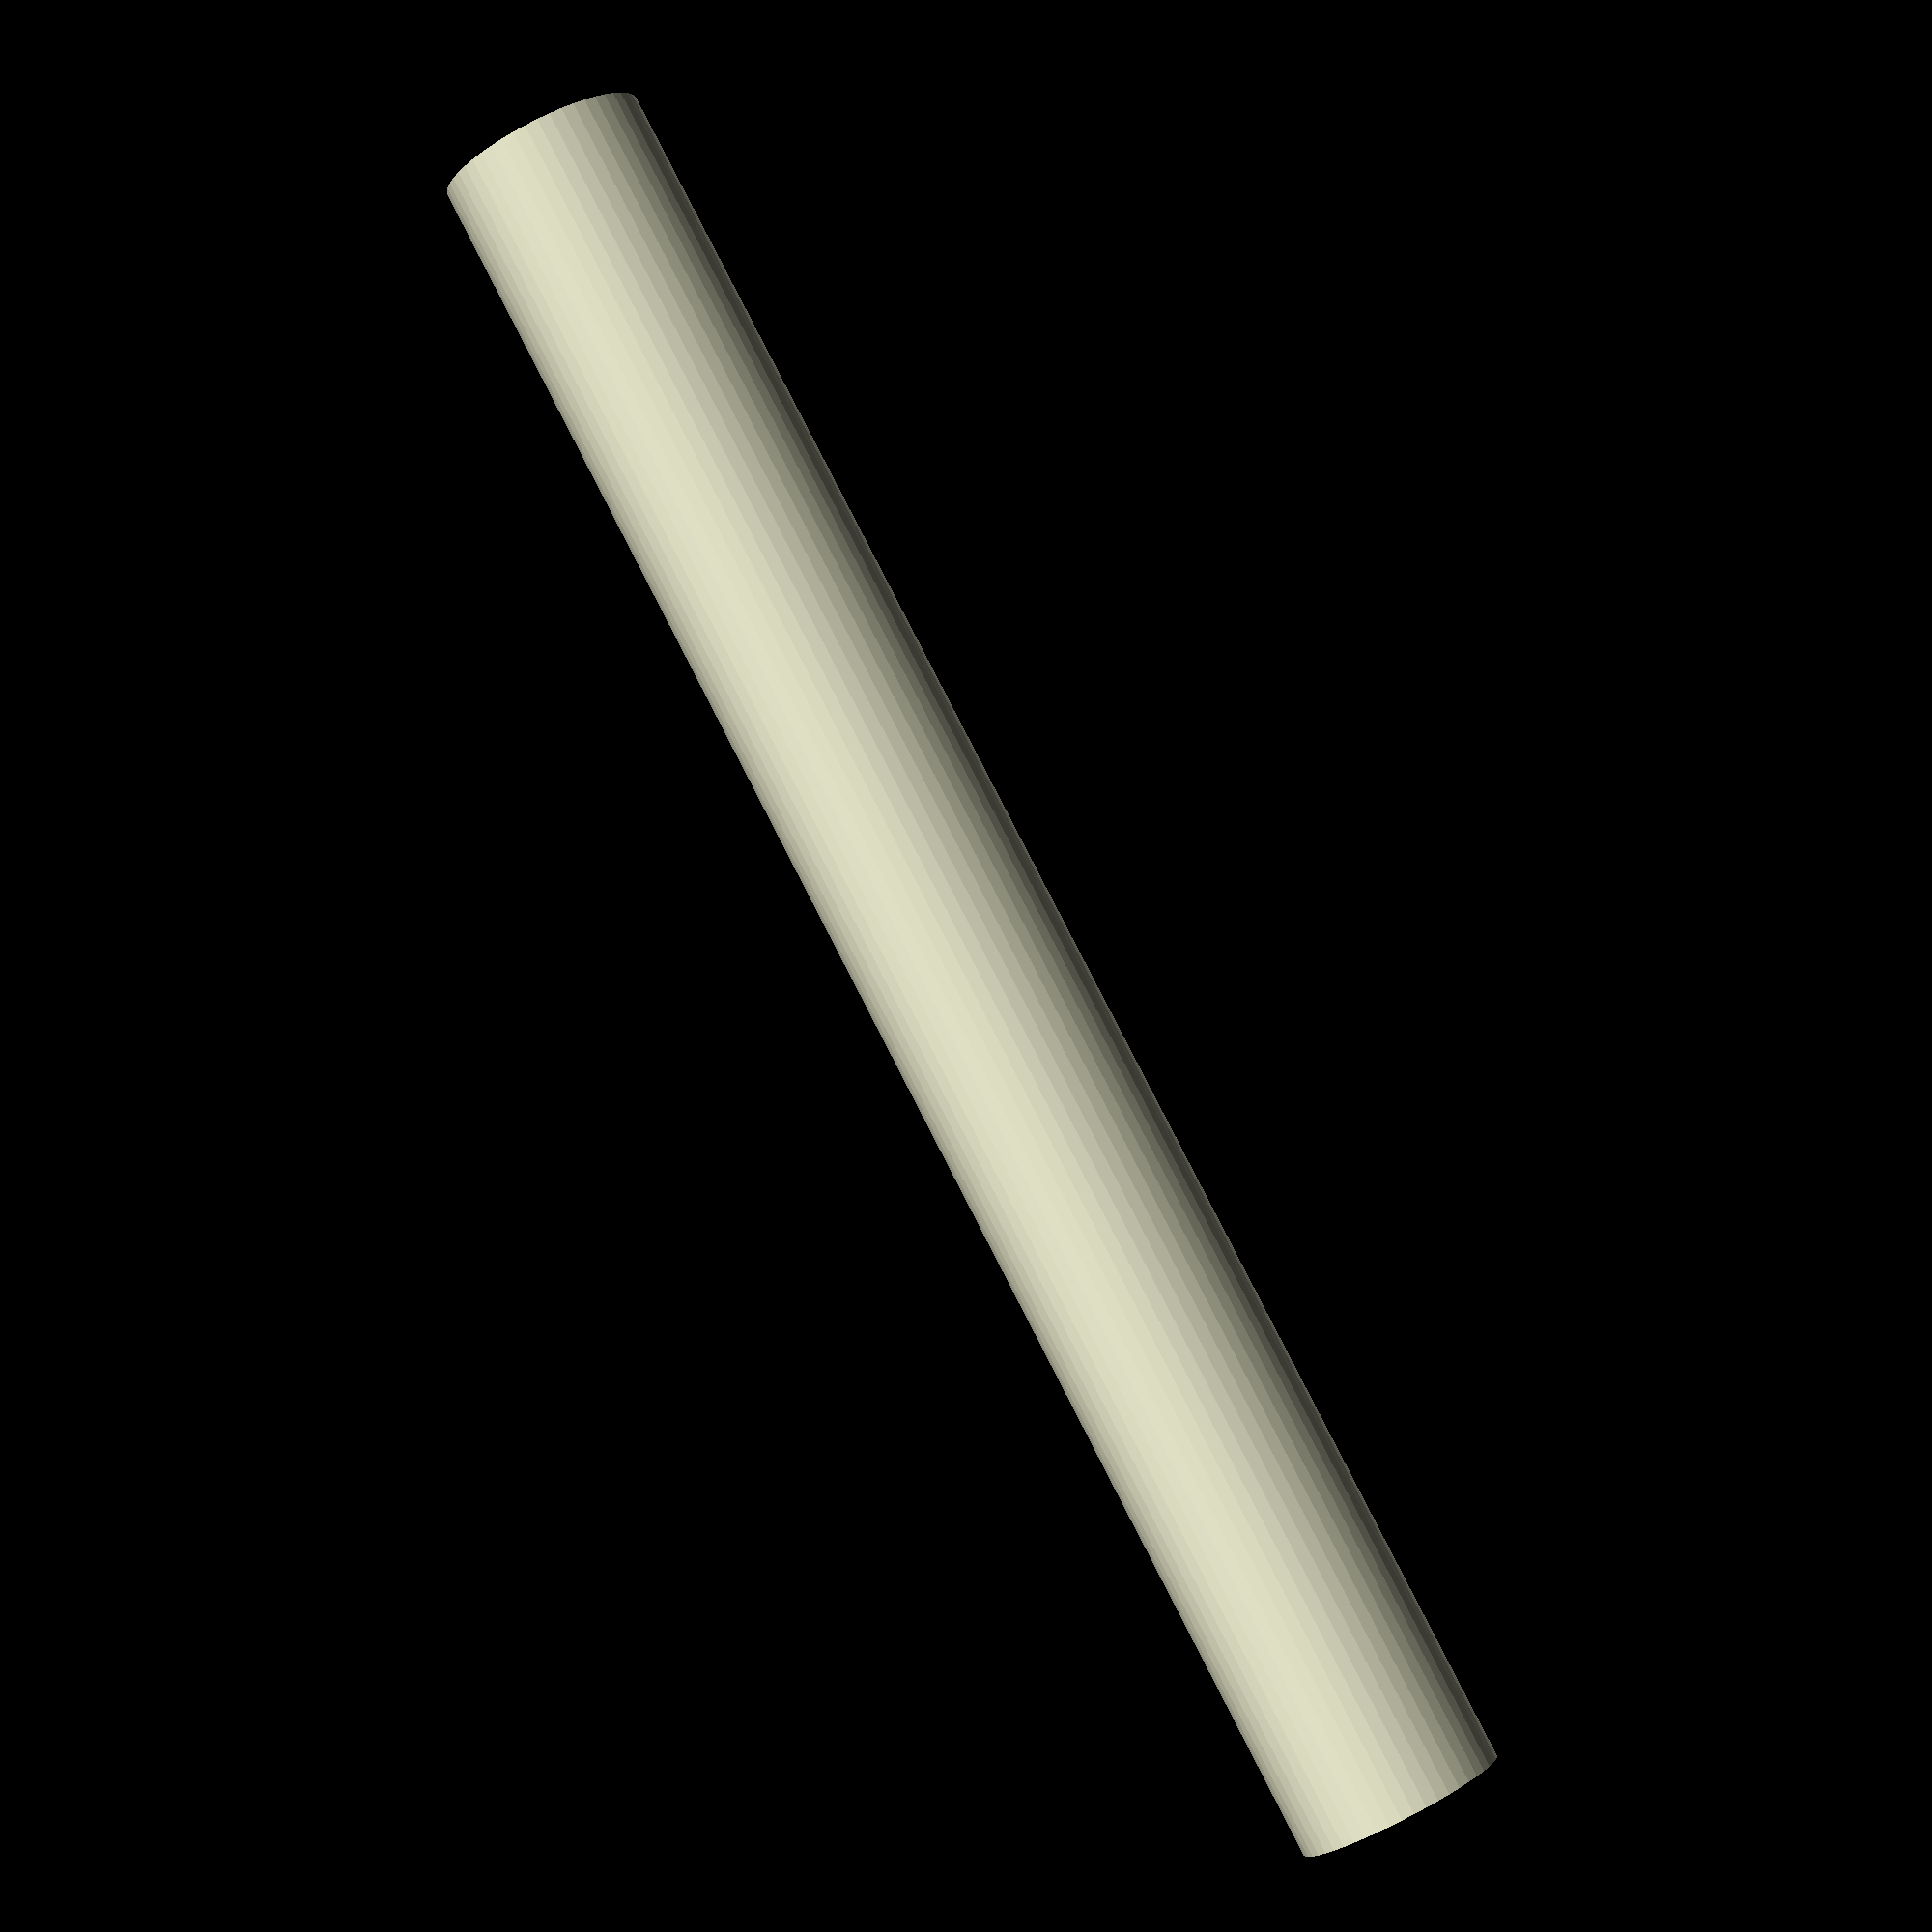
<openscad>
$fn = 50;


difference() {
	union() {
		translate(v = [0, 0, -43.5000000000]) {
			cylinder(h = 87, r = 5.0000000000);
		}
	}
	union() {
		translate(v = [0, 0, -100.0000000000]) {
			cylinder(h = 200, r = 3);
		}
	}
}
</openscad>
<views>
elev=274.1 azim=37.1 roll=152.7 proj=p view=solid
</views>
